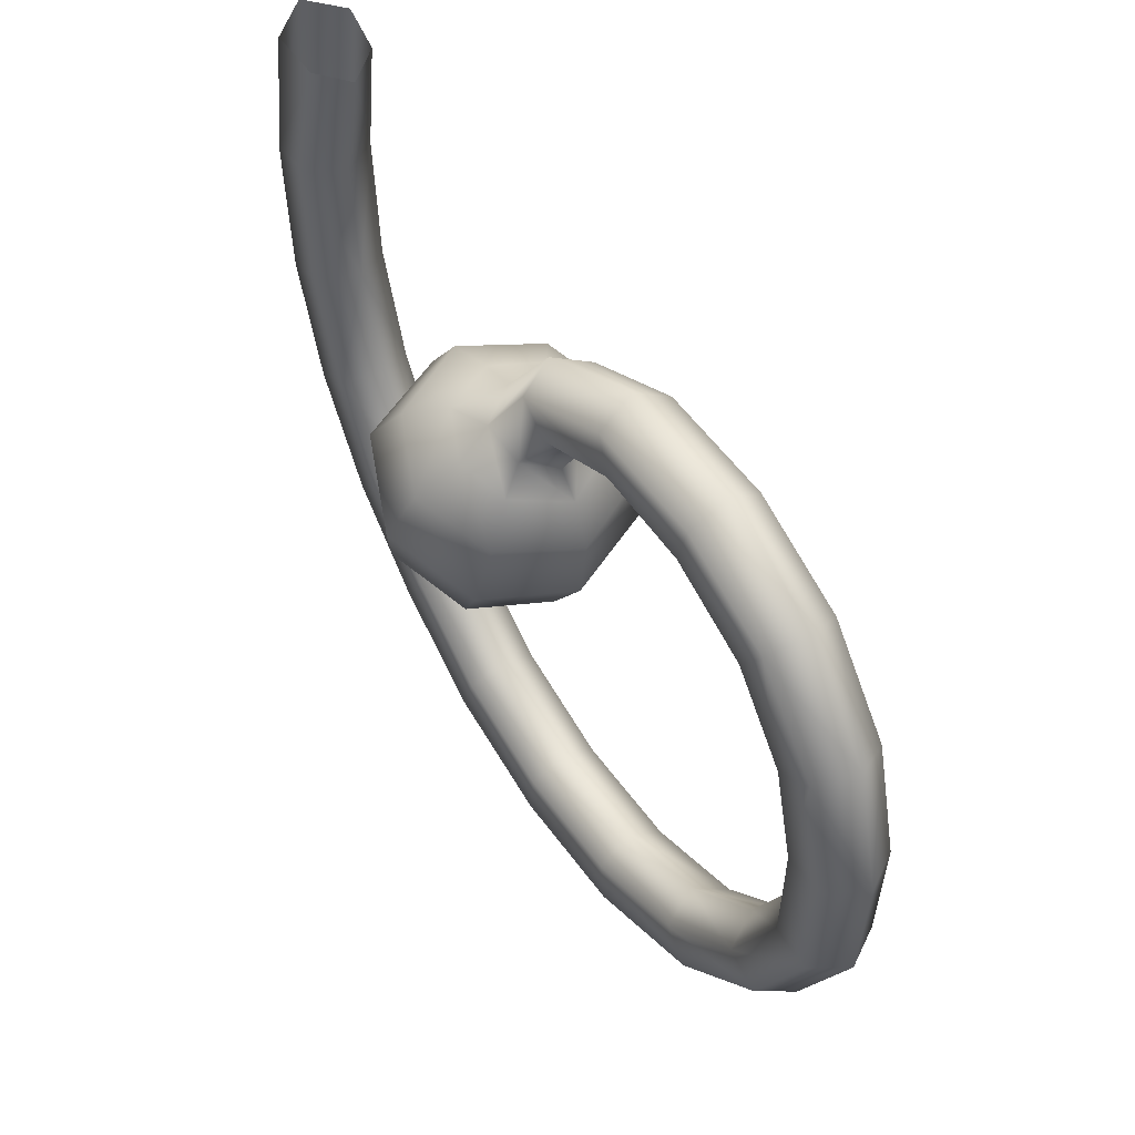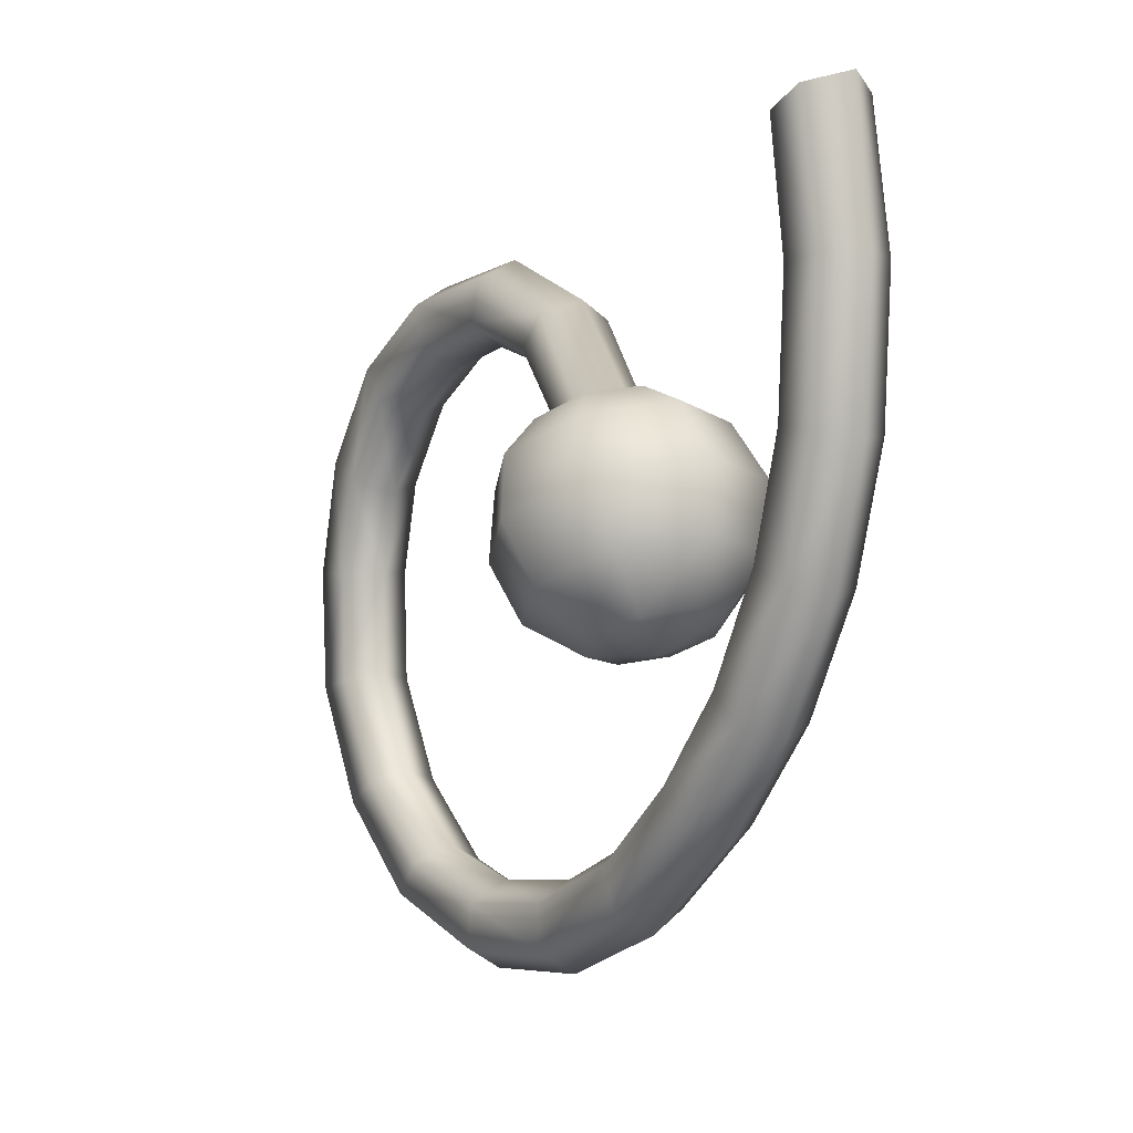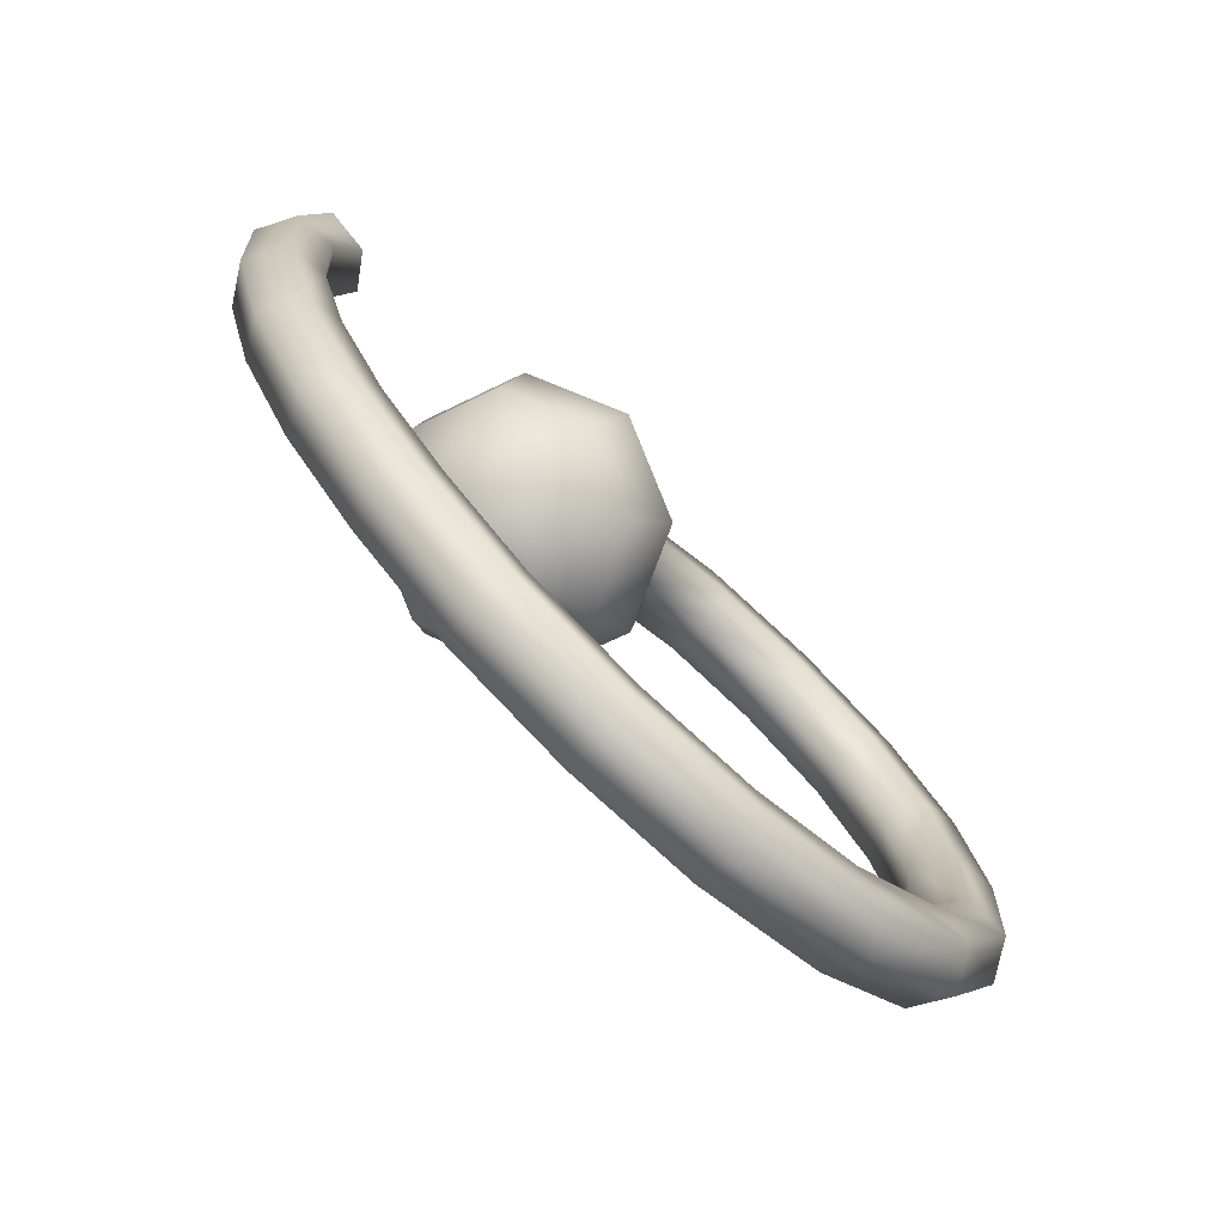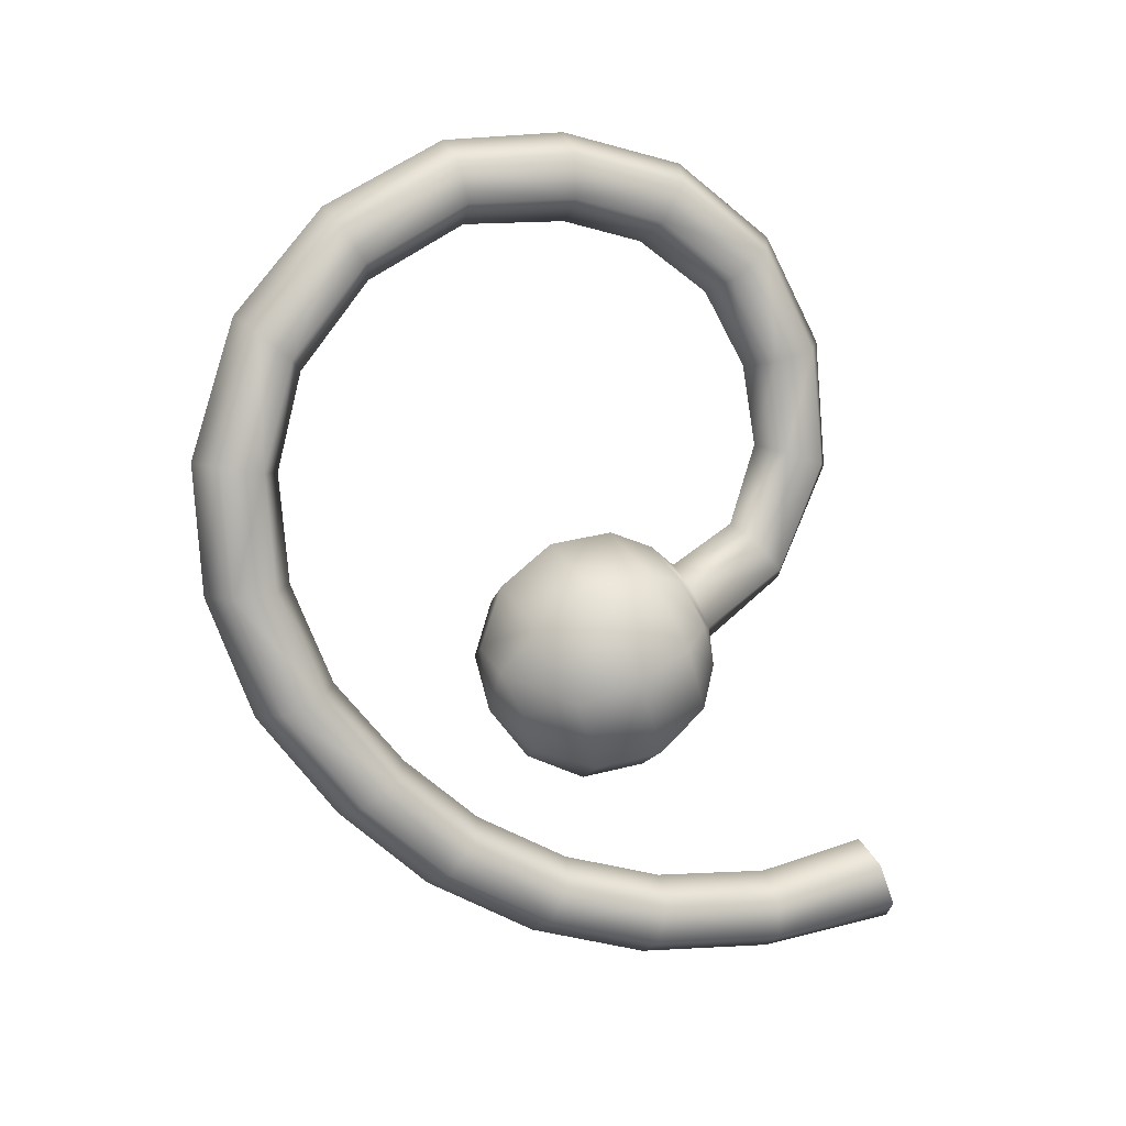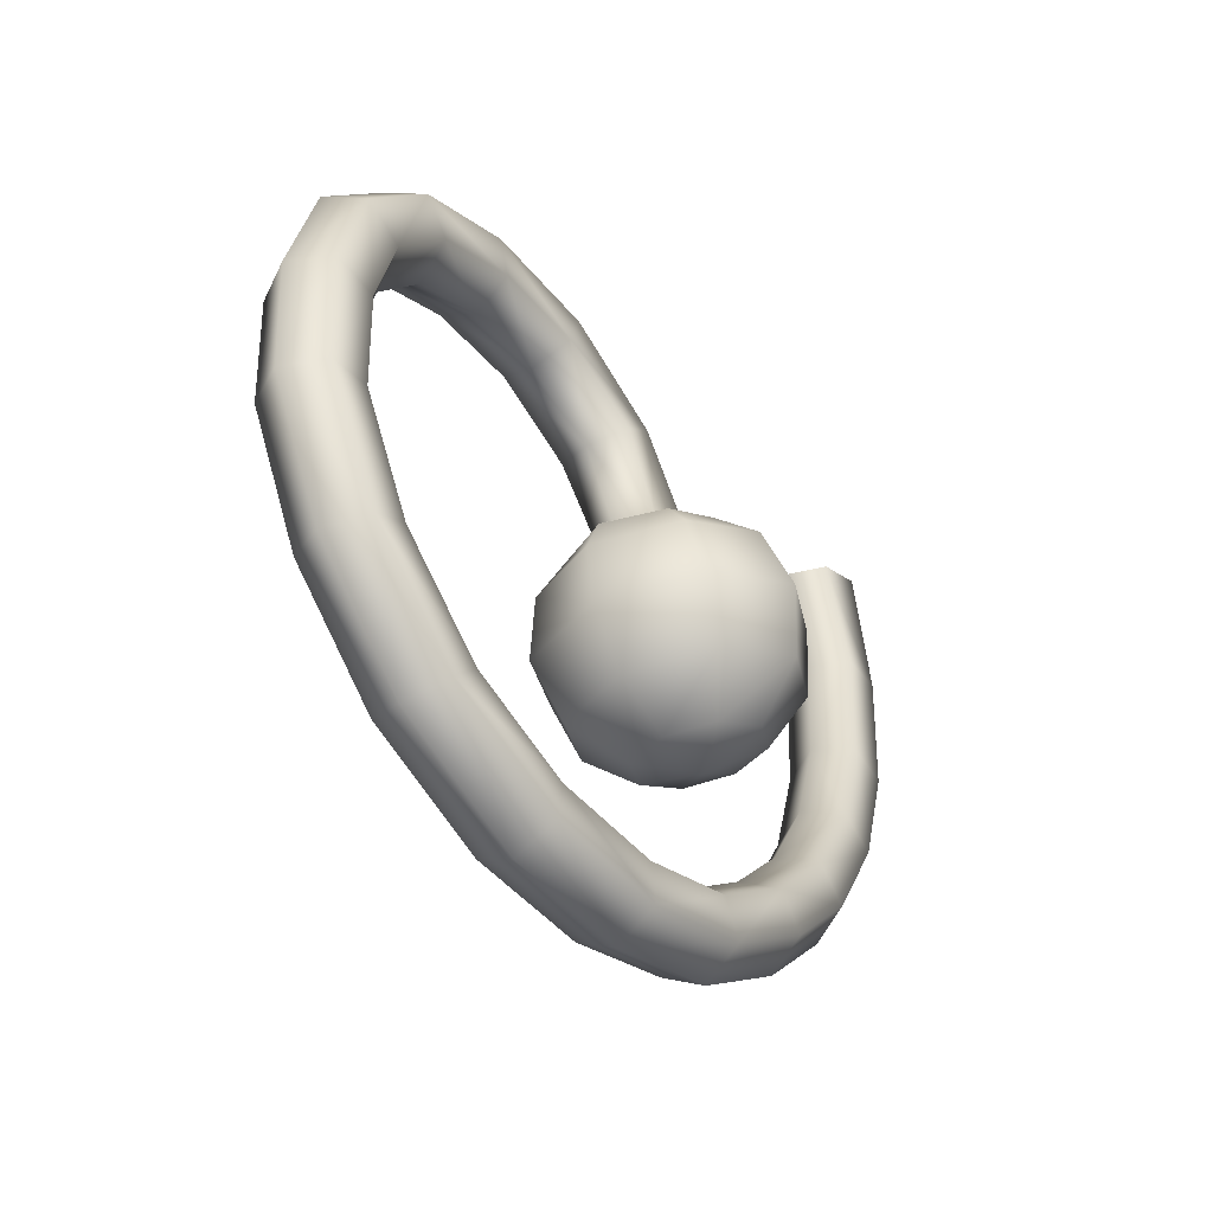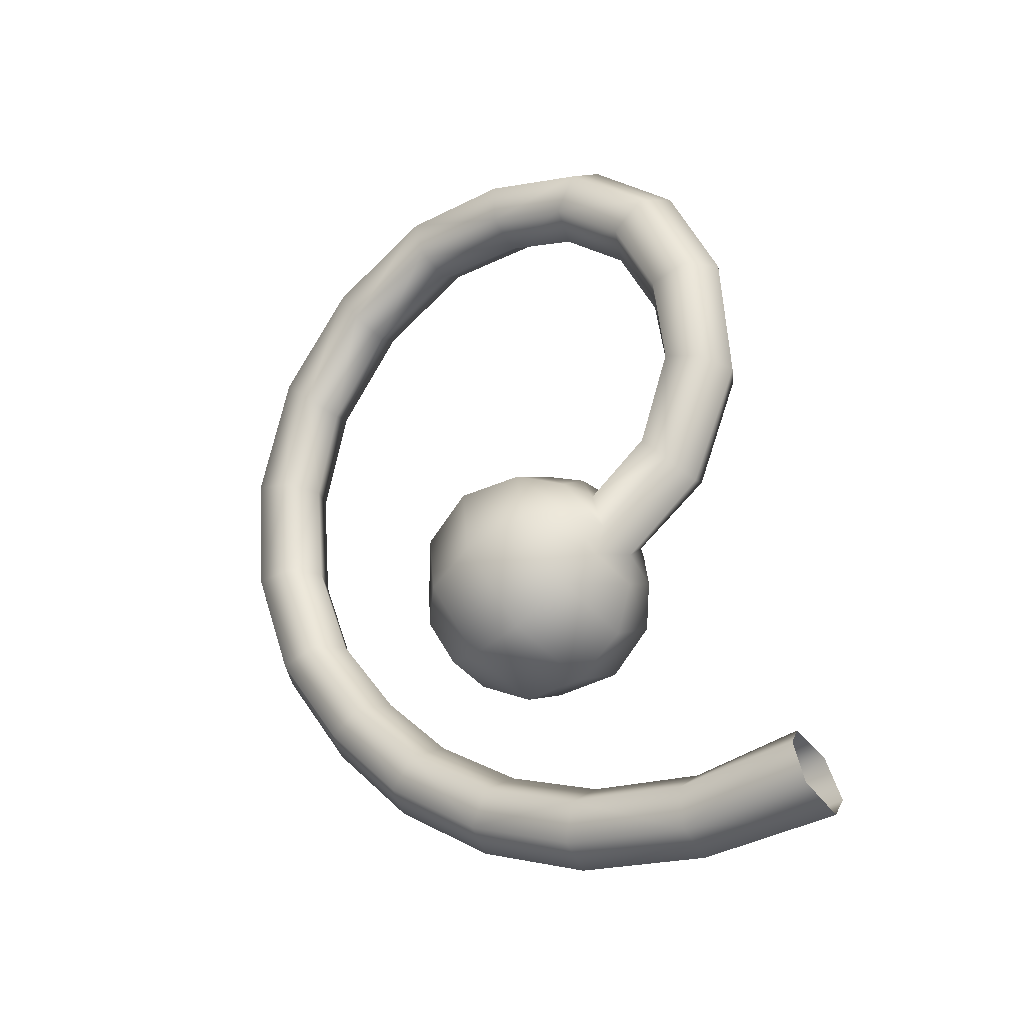
<metadata>
{"format":"obj","ext":"obj","renderer":"f3d","projection":"perspective","resolution":1024,"background":"white","views":[{"elev":48.0,"azim":144.9,"up":"+Z"},{"elev":-1.4,"azim":-32.8,"up":"+Z"},{"elev":-74.2,"azim":47.9,"up":"+Z"},{"elev":9.3,"azim":-108.7,"up":"+Y"},{"elev":-47.7,"azim":-145.3,"up":"+Z"},{"elev":-24.5,"azim":-53.8,"up":"+Y"}]}
</metadata>
<code>
g pm0925_11_TailB02Skin_tz4
v -0.35 0.05643 -0.06438
v -0.3477 0.05346 -0.06201
v -0.35 0.05496 -0.06264
v -0.3461 0.05439 -0.06354
v -0.35 0.05766 -0.06762
v -0.3473 0.05058 -0.0608
v -0.3443 0.05523 -0.06665
v -0.35 0.05702 -0.0723
v -0.3448 0.05117 -0.06218
v -0.3434 0.05451 -0.07126
v -0.35 0.05407 -0.07611
v -0.3463 0.04792 -0.06081
v -0.35 0.04891 -0.0601
v -0.35 0.04654 -0.06024
v -0.342 0.05019 -0.06452
v -0.3443 0.04515 -0.06238
v -0.35 0.04276 -0.06137
v -0.3443 0.05191 -0.07517
v -0.35 0.04957 -0.07772
v -0.3407 0.04844 -0.06869
v -0.3434 0.04239 -0.06606
v -0.35 0.03985 -0.06499
v -0.3468 0.04835 -0.07721
v -0.35 0.0449 -0.07707
v -0.3419 0.04667 -0.07291
v -0.3443 0.04139 -0.0707
v -0.35 0.0392 -0.06976
v -0.3454 0.04538 -0.07594
v -0.3468 0.04242 -0.07465
v -0.35 0.04119 -0.07413
v -0.3477 0.05346 -0.06201
v -0.35 0.05787 -0.05804
v -0.35 0.05496 -0.06264
v -0.3474 0.05682 -0.05708
v -0.3474 0.05466 -0.05507
v -0.3473 0.05058 -0.0608
v -0.3474 0.06338 -0.05472
v -0.35 0.0638 -0.05615
v -0.35 0.05357 -0.05406
v -0.35 0.04891 -0.0601
v -0.35 0.06203 -0.05038
v -0.3474 0.06248 -0.05182
v -0.35 0.07142 -0.05118
v -0.3474 0.07019 -0.05567
v -0.35 0.06976 -0.05715
v -0.3474 0.07102 -0.05267
v -0.3474 0.07826 -0.05657
v -0.35 0.07923 -0.05535
v -0.35 0.08458 -0.06241
v -0.3474 0.0763 -0.05904
v -0.35 0.07528 -0.06028
v -0.35 0.079 -0.06542
v -0.3474 0.08042 -0.06467
v -0.35 0.08046 -0.07129
v -0.3474 0.0832 -0.06316
v -0.35 0.08674 -0.07134
v -0.3474 0.08205 -0.0713
v -0.3474 0.08519 -0.07132
v -0.35 0.08613 -0.08028
v -0.3474 0.08173 -0.07916
v -0.35 0.08027 -0.0788
v -0.35 0.07641 -0.08577
v -0.3474 0.08466 -0.0799
v -0.3474 0.07769 -0.08654
v -0.35 0.07016 -0.0907
v -0.3473 0.08024 -0.08814
v -0.35 0.08153 -0.08897
v -0.35 0.07406 -0.09537
v -0.3474 0.07113 -0.09183
v -0.35 0.06312 -0.09246
v -0.3473 0.07308 -0.09416
v -0.35 0.06405 -0.09852
v -0.3474 0.06336 -0.09392
v -0.3473 0.06383 -0.09695
v -0.35 0.05454 -0.09787
v -0.3474 0.05501 -0.09323
v -0.35 0.05515 -0.09176
v -0.35 0.04775 -0.08871
v -0.3473 0.05471 -0.09628
v -0.3474 0.04724 -0.0901
v -0.35 0.0416 -0.08359
v -0.3473 0.04619 -0.09297
v -0.35 0.04565 -0.09445
v -0.35 0.03814 -0.08859
v -0.3474 0.04074 -0.08481
v -0.3473 0.03901 -0.08731
v -0.35 0.03221 -0.08193
v -0.3474 0.03337 -0.08094
v -0.35 0.0277 -0.0738
v -0.3474 0.03569 -0.07899
v -0.35 0.03685 -0.07803
v -0.3474 0.02906 -0.07313
v -0.35 0.02504 -0.06489
v -0.3474 0.03179 -0.07181
v -0.35 0.03316 -0.07115
v -0.35 0.03097 -0.06366
v -0.3474 0.02652 -0.06458
v -0.35 0.02439 -0.05454
v -0.3474 0.02948 -0.06396
v -0.3474 0.0259 -0.05463
v -0.35 0.02573 -0.04417
v -0.3473 0.02754 -0.04492
v -0.3477 0.03067 -0.04593
v -0.3474 0.02893 -0.05482
v -0.35 0.03045 -0.05492
v -0.35 0.03222 -0.04672
v -0.35 0.05643 -0.06438
v -0.35 0.05496 -0.06264
v -0.3523 0.05346 -0.06201
v -0.3539 0.05439 -0.06354
v -0.35 0.05766 -0.06762
v -0.3527 0.05058 -0.0608
v -0.3557 0.05523 -0.06665
v -0.35 0.05702 -0.0723
v -0.3552 0.05117 -0.06218
v -0.3566 0.05451 -0.07126
v -0.35 0.05407 -0.07611
v -0.3537 0.04792 -0.06081
v -0.35 0.04891 -0.0601
v -0.35 0.04654 -0.06024
v -0.358 0.05019 -0.06452
v -0.3557 0.04515 -0.06238
v -0.35 0.04276 -0.06137
v -0.3557 0.05191 -0.07517
v -0.35 0.04957 -0.07772
v -0.3593 0.04844 -0.06869
v -0.3566 0.04239 -0.06606
v -0.35 0.03985 -0.06499
v -0.3532 0.04835 -0.07721
v -0.35 0.0449 -0.07707
v -0.3581 0.04667 -0.07291
v -0.3557 0.04139 -0.0707
v -0.35 0.0392 -0.06976
v -0.3546 0.04538 -0.07594
v -0.3532 0.04242 -0.07465
v -0.35 0.04119 -0.07413
v -0.3523 0.05346 -0.06201
v -0.35 0.05496 -0.06264
v -0.35 0.05787 -0.05804
v -0.3526 0.05682 -0.05708
v -0.3526 0.05466 -0.05507
v -0.3527 0.05058 -0.0608
v -0.3526 0.06338 -0.05472
v -0.35 0.0638 -0.05615
v -0.35 0.05357 -0.05406
v -0.35 0.04891 -0.0601
v -0.35 0.06203 -0.05038
v -0.3526 0.06248 -0.05182
v -0.35 0.07142 -0.05118
v -0.3526 0.07019 -0.05567
v -0.35 0.06976 -0.05715
v -0.3526 0.07102 -0.05267
v -0.3526 0.07826 -0.05657
v -0.35 0.07923 -0.05535
v -0.35 0.08458 -0.06241
v -0.3526 0.0763 -0.05904
v -0.35 0.07528 -0.06028
v -0.35 0.079 -0.06542
v -0.3526 0.08042 -0.06467
v -0.35 0.08046 -0.07129
v -0.3526 0.0832 -0.06316
v -0.35 0.08674 -0.07134
v -0.3526 0.08205 -0.0713
v -0.3526 0.08519 -0.07132
v -0.35 0.08613 -0.08028
v -0.3526 0.08173 -0.07916
v -0.35 0.08027 -0.0788
v -0.35 0.07641 -0.08577
v -0.3526 0.08466 -0.0799
v -0.3526 0.07769 -0.08654
v -0.35 0.07016 -0.0907
v -0.3527 0.08024 -0.08814
v -0.35 0.08153 -0.08897
v -0.35 0.07406 -0.09537
v -0.3526 0.07113 -0.09183
v -0.35 0.06312 -0.09246
v -0.3527 0.07308 -0.09416
v -0.35 0.06405 -0.09852
v -0.3526 0.06336 -0.09392
v -0.3527 0.06383 -0.09695
v -0.35 0.05454 -0.09787
v -0.3526 0.05501 -0.09323
v -0.35 0.05515 -0.09176
v -0.35 0.04775 -0.08871
v -0.3527 0.05471 -0.09628
v -0.3526 0.04724 -0.0901
v -0.35 0.0416 -0.08359
v -0.3527 0.04619 -0.09297
v -0.35 0.04565 -0.09445
v -0.35 0.03814 -0.08859
v -0.3526 0.04074 -0.08481
v -0.3527 0.03901 -0.08731
v -0.35 0.03221 -0.08193
v -0.3526 0.03337 -0.08094
v -0.35 0.0277 -0.0738
v -0.3526 0.03569 -0.07899
v -0.35 0.03685 -0.07803
v -0.3526 0.02906 -0.07313
v -0.35 0.02504 -0.06489
v -0.3526 0.03179 -0.07181
v -0.35 0.03316 -0.07115
v -0.35 0.03097 -0.06366
v -0.3526 0.02652 -0.06458
v -0.35 0.02439 -0.05454
v -0.3526 0.02948 -0.06396
v -0.3526 0.0259 -0.05463
v -0.35 0.02573 -0.04417
v -0.3527 0.02754 -0.04492
v -0.3523 0.03067 -0.04593
v -0.3526 0.02893 -0.05482
v -0.35 0.03045 -0.05492
v -0.35 0.03222 -0.04672
g pm0925_11_TailB02Skin_tz4_0
f 3 2 1
f 2 4 1
f 1 4 5
f 2 6 4
f 4 7 5
f 5 7 8
f 6 9 4
f 4 9 7
f 7 10 8
f 8 10 11
f 6 12 9
f 6 13 12
f 13 14 12
f 9 15 7
f 9 12 15
f 7 15 10
f 12 14 16
f 12 16 15
f 14 17 16
f 10 18 11
f 11 18 19
f 15 20 10
f 15 16 20
f 10 20 18
f 16 17 21
f 16 21 20
f 17 22 21
f 18 23 19
f 24 19 23
f 20 25 18
f 20 21 25
f 18 25 23
f 21 22 26
f 21 26 25
f 22 27 26
f 25 28 23
f 28 24 23
f 25 26 28
f 26 27 29
f 26 29 28
f 24 28 29
f 27 30 29
f 30 24 29
f 33 32 31
f 32 34 31
f 34 35 31
f 35 36 31
f 37 34 32
f 34 37 35
f 38 37 32
f 36 35 39
f 40 36 39
f 39 35 41
f 35 42 41
f 37 42 35
f 41 42 43
f 44 37 38
f 45 44 38
f 46 42 37
f 42 46 43
f 44 46 37
f 43 46 47
f 47 46 44
f 48 43 47
f 48 47 49
f 50 44 45
f 50 47 44
f 51 50 45
f 51 52 50
f 52 53 50
f 50 53 47
f 52 54 53
f 47 55 49
f 53 55 47
f 49 55 56
f 54 57 53
f 53 57 55
f 55 58 56
f 57 58 55
f 56 58 59
f 60 57 54
f 61 60 54
f 61 62 60
f 63 58 57
f 58 63 59
f 60 63 57
f 62 64 60
f 60 64 63
f 62 65 64
f 63 66 59
f 64 66 63
f 66 67 59
f 67 66 68
f 65 69 64
f 64 69 66
f 65 70 69
f 66 71 68
f 69 71 66
f 68 71 72
f 70 73 69
f 69 73 71
f 71 74 72
f 73 74 71
f 72 74 75
f 76 73 70
f 77 76 70
f 77 78 76
f 79 74 73
f 74 79 75
f 76 79 73
f 78 80 76
f 76 80 79
f 78 81 80
f 79 82 75
f 80 82 79
f 82 83 75
f 83 82 84
f 81 85 80
f 80 85 82
f 82 86 84
f 85 86 82
f 84 86 87
f 86 88 87
f 88 86 85
f 87 88 89
f 90 85 81
f 90 88 85
f 91 90 81
f 88 92 89
f 92 88 90
f 89 92 93
f 94 90 91
f 94 92 90
f 95 94 91
f 95 96 94
f 92 97 93
f 93 97 98
f 94 99 92
f 96 99 94
f 99 97 92
f 97 100 98
f 100 97 99
f 98 100 101
f 100 102 101
f 103 102 100
f 104 99 96
f 104 100 99
f 104 103 100
f 105 104 96
f 106 103 104
f 105 106 104
f 109 108 107
f 110 109 107
f 110 107 111
f 112 109 110
f 113 110 111
f 113 111 114
f 115 112 110
f 115 110 113
f 116 113 114
f 116 114 117
f 118 112 115
f 119 112 118
f 120 119 118
f 121 115 113
f 118 115 121
f 121 113 116
f 120 118 122
f 122 118 121
f 123 120 122
f 124 116 117
f 124 117 125
f 126 121 116
f 122 121 126
f 126 116 124
f 123 122 127
f 127 122 126
f 128 123 127
f 129 124 125
f 125 130 129
f 131 126 124
f 127 126 131
f 131 124 129
f 128 127 132
f 132 127 131
f 133 128 132
f 134 131 129
f 130 134 129
f 132 131 134
f 133 132 135
f 135 132 134
f 134 130 135
f 136 133 135
f 130 136 135
f 139 138 137
f 140 139 137
f 141 140 137
f 142 141 137
f 140 143 139
f 143 140 141
f 143 144 139
f 141 142 145
f 142 146 145
f 141 145 147
f 148 141 147
f 148 143 141
f 148 147 149
f 143 150 144
f 150 151 144
f 148 152 143
f 152 148 149
f 152 150 143
f 152 149 153
f 152 153 150
f 149 154 153
f 153 154 155
f 150 156 151
f 153 156 150
f 156 157 151
f 158 157 156
f 159 158 156
f 159 156 153
f 160 158 159
f 161 153 155
f 161 159 153
f 161 155 162
f 163 160 159
f 163 159 161
f 164 161 162
f 164 163 161
f 164 162 165
f 163 166 160
f 166 167 160
f 168 167 166
f 164 169 163
f 169 164 165
f 169 166 163
f 170 168 166
f 170 166 169
f 171 168 170
f 172 169 165
f 172 170 169
f 173 172 165
f 172 173 174
f 175 171 170
f 175 170 172
f 176 171 175
f 177 172 174
f 177 175 172
f 177 174 178
f 179 176 175
f 179 175 177
f 180 177 178
f 180 179 177
f 180 178 181
f 179 182 176
f 182 183 176
f 184 183 182
f 180 185 179
f 185 180 181
f 185 182 179
f 186 184 182
f 186 182 185
f 187 184 186
f 188 185 181
f 188 186 185
f 189 188 181
f 188 189 190
f 191 187 186
f 191 186 188
f 192 188 190
f 192 191 188
f 192 190 193
f 194 192 193
f 192 194 191
f 194 193 195
f 191 196 187
f 194 196 191
f 196 197 187
f 198 194 195
f 194 198 196
f 198 195 199
f 196 200 197
f 198 200 196
f 200 201 197
f 202 201 200
f 203 198 199
f 203 199 204
f 205 200 198
f 205 202 200
f 203 205 198
f 206 203 204
f 203 206 205
f 206 204 207
f 208 206 207
f 208 209 206
f 205 210 202
f 206 210 205
f 209 210 206
f 210 211 202
f 209 212 210
f 212 211 210

</code>
